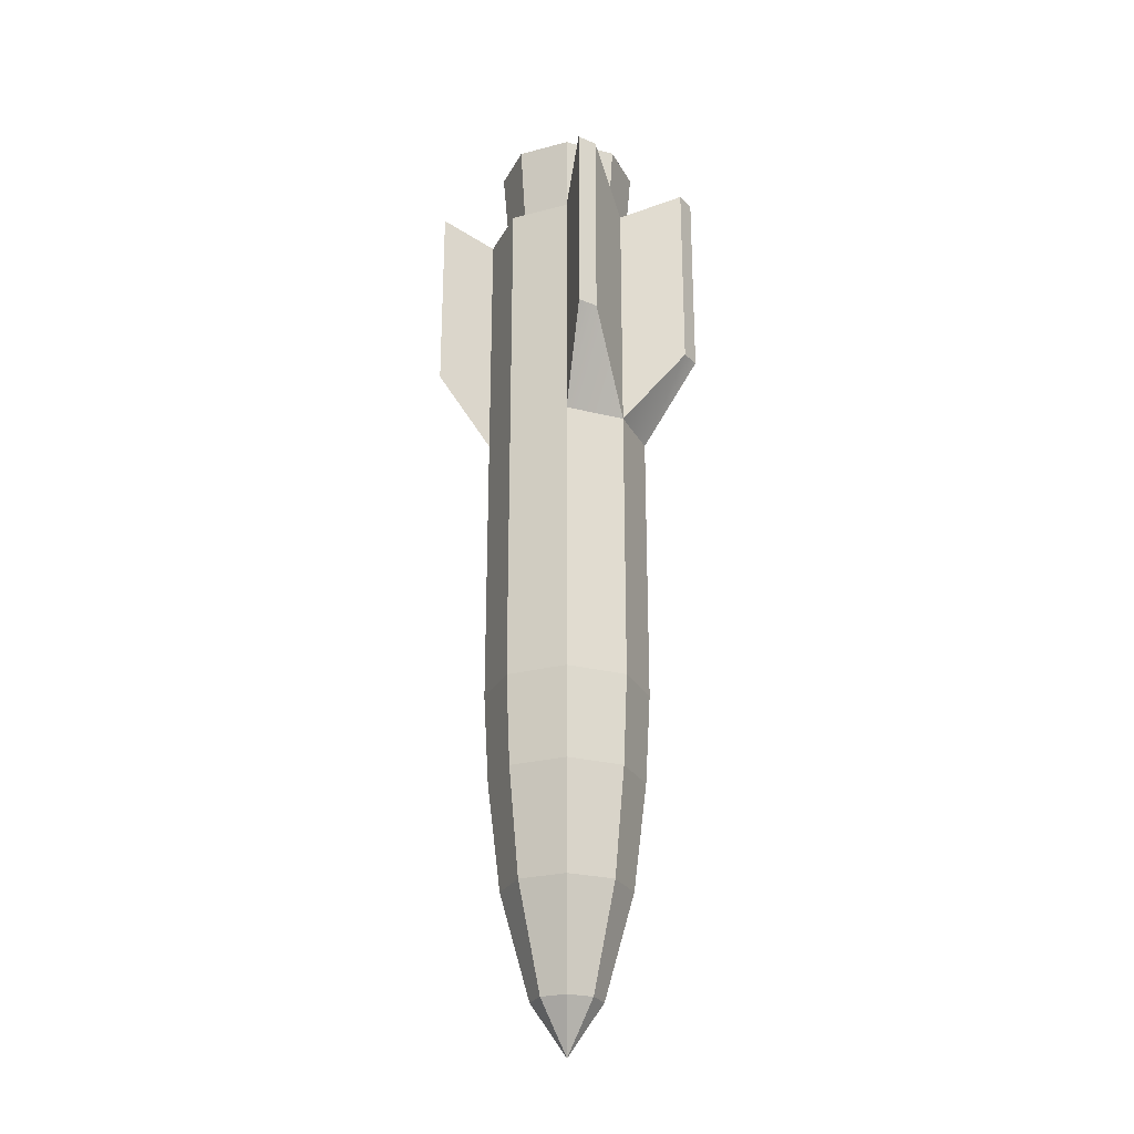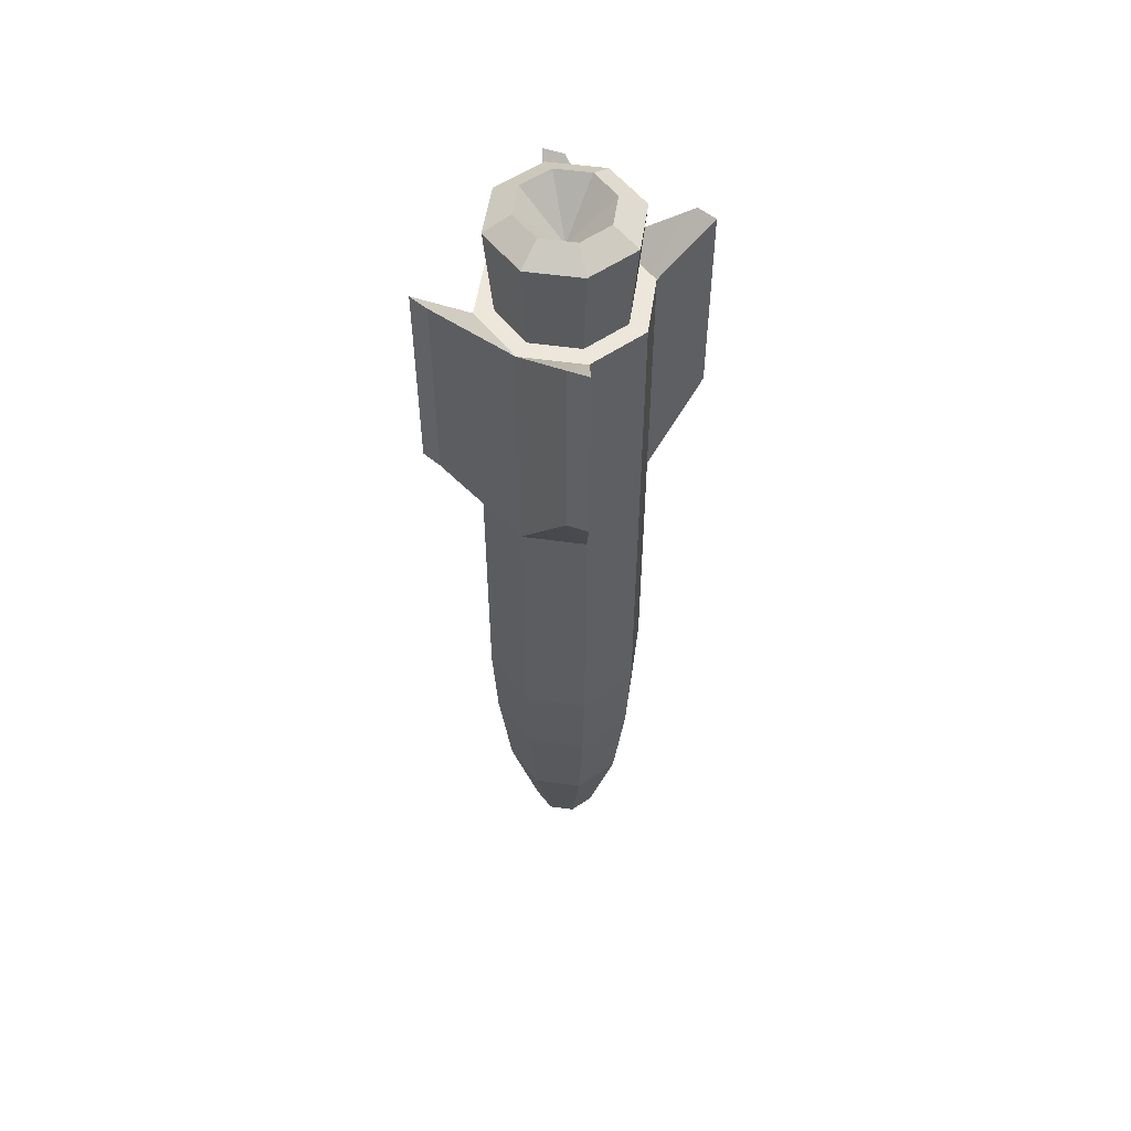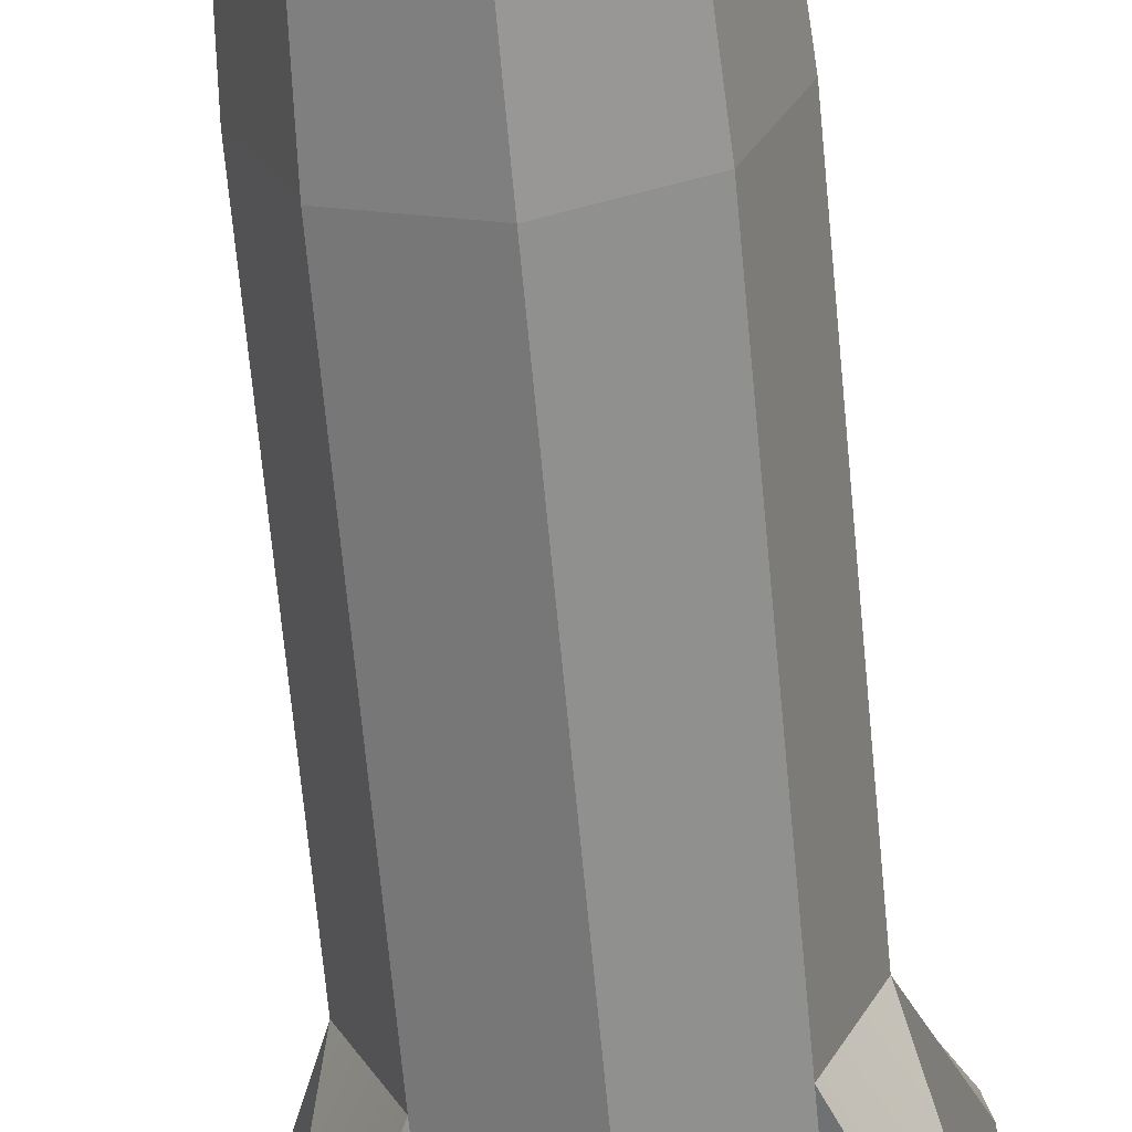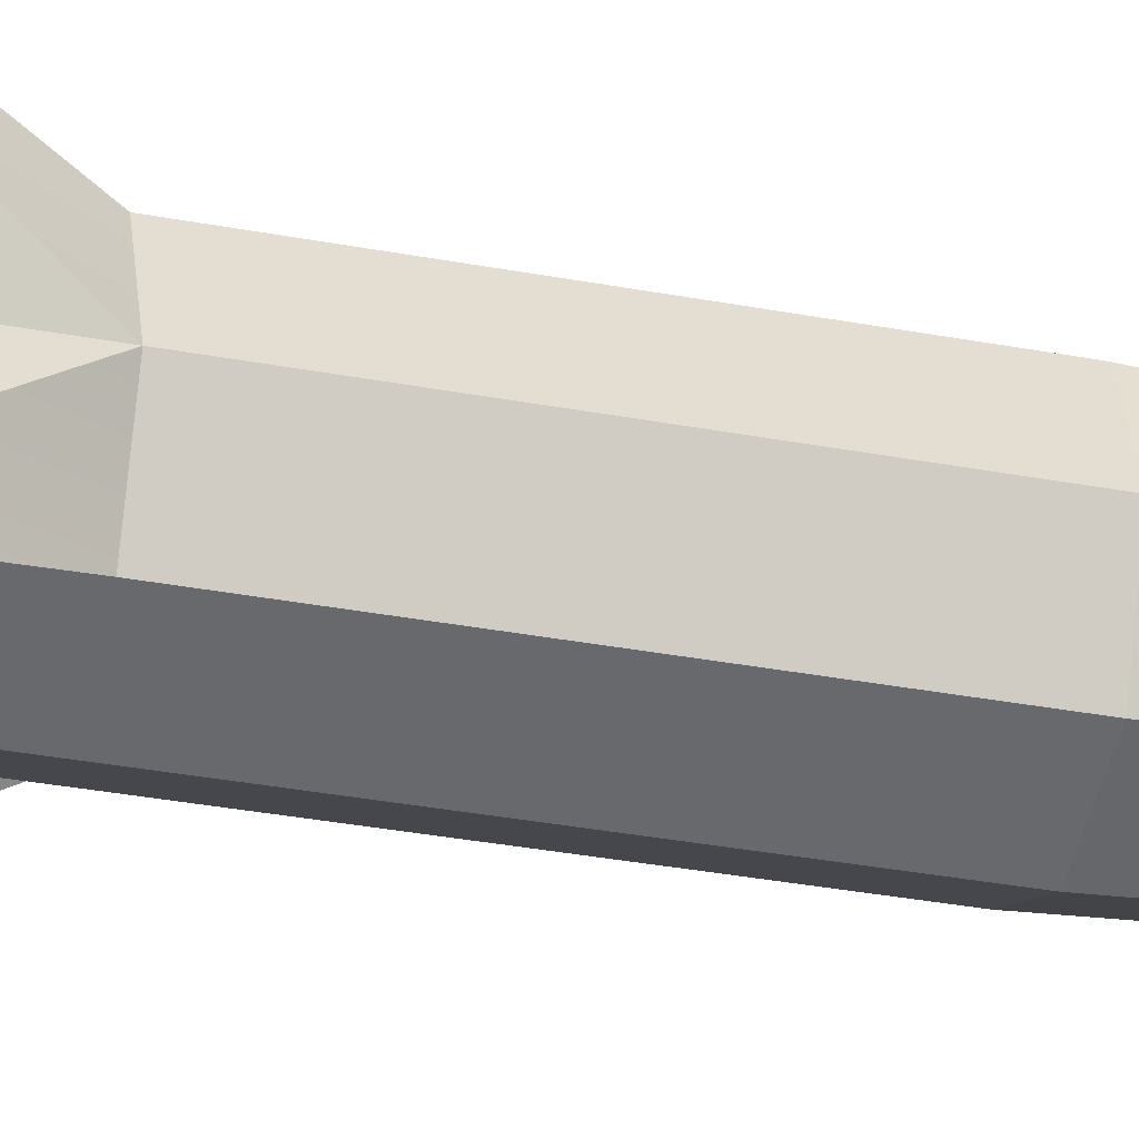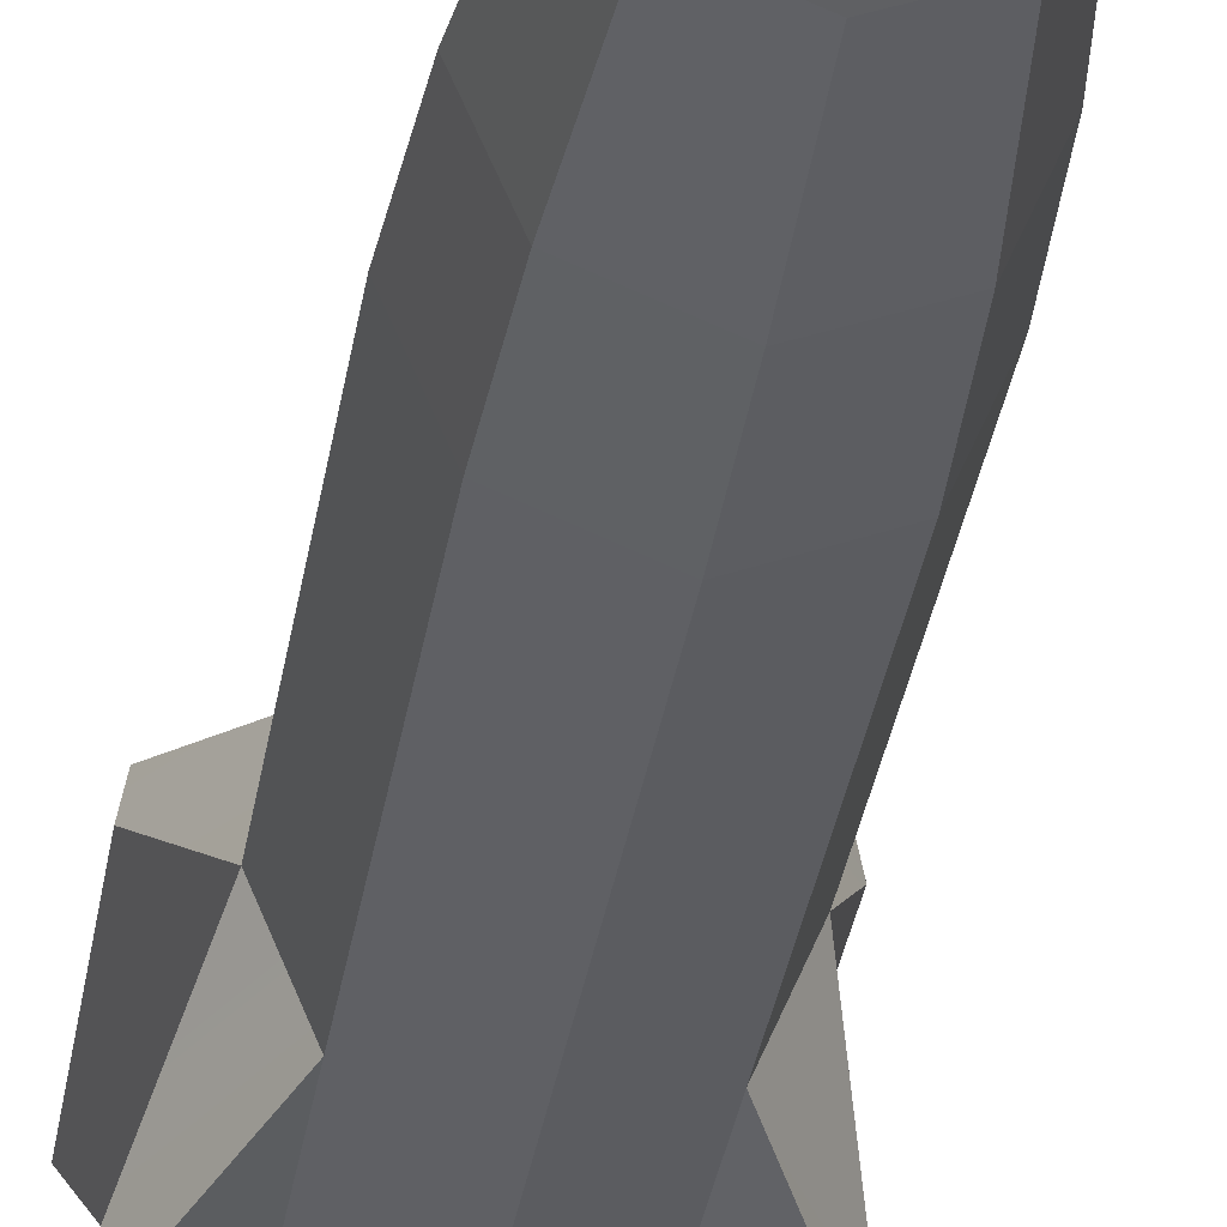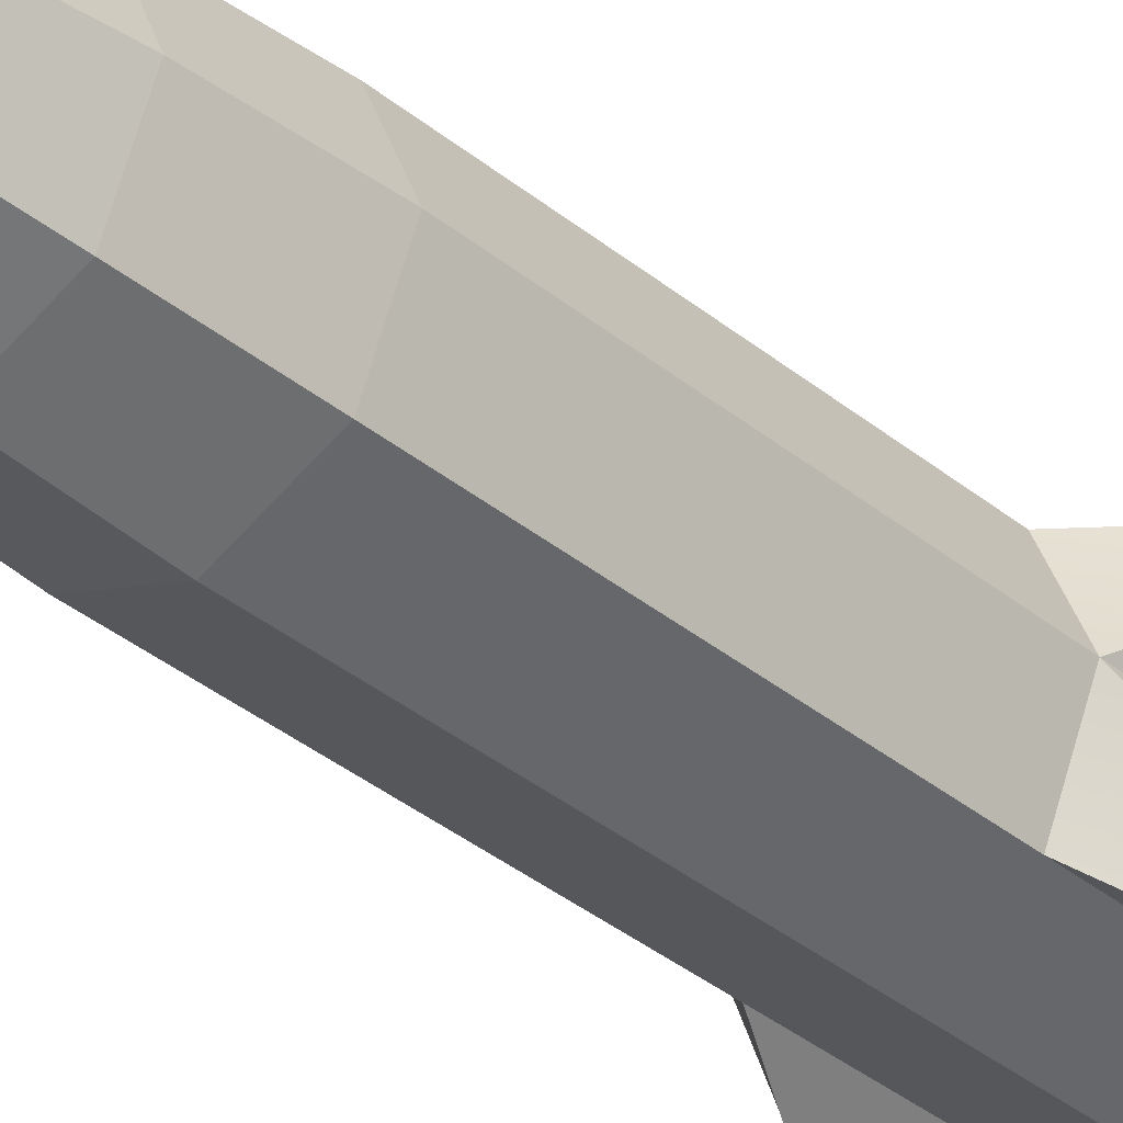
<metadata>
{"format":"obj","ext":"obj","renderer":"f3d","projection":"perspective","resolution":1024,"background":"white","views":[{"elev":-25.5,"azim":45.3,"up":"+Z"},{"elev":53.5,"azim":120.9,"up":"+Z"},{"elev":-63.4,"azim":-174.8,"up":"+Y"},{"elev":-30.7,"azim":74.4,"up":"+Y"},{"elev":-33.0,"azim":171.4,"up":"+Y"},{"elev":-36.0,"azim":-137.0,"up":"+Y"}]}
</metadata>
<code>
g default
v 1e-06 0.2213 -0.3843
v 0.1565 0.1565 -0.3843
v 0.1565 0.1565 0.3805
v 1e-06 0.2213 0.3805
v 0.2213 0 -0.3843
v 0.2213 0 0.3805
v 1e-06 0.2076 -0.6305
v 0.1468 0.1468 -0.6305
v 0.2076 0 -0.6305
v 1e-06 0.1724 -0.9224
v 0.1219 0.1219 -0.9224
v 0.1724 0 -0.9224
v 1e-06 0.0938 -1.206
v 0.06633 0.06633 -1.206
v 0.0938 0 -1.206
v 1e-06 0 -1.343
v 0.1565 0.1565 1.056
v 1e-06 0.2213 1.056
v 0.2871 0.2374 0.6335
v 0.298 0.1809 0.6335
v 0.298 0.1809 1.183
v 0.2871 0.2374 1.183
v 0.2213 0 1.056
v 0.1213 0.1213 1.056
v 1e-06 0.1715 1.056
v 0.1715 0 1.056
v 0.1361 0.1361 1.302
v 1e-06 0.1924 1.302
v 0.1924 0 1.302
v 0.08634 0.08634 1.343
v 1e-06 0.1221 1.343
v 0.1221 0 1.343
v 1e-06 0 1.223
v -0.1565 0.1565 -0.3843
v -0.2213 0 -0.3843
v -0.1565 0.1565 1.056
v -0.2213 0 1.056
v -0.1468 0.1468 -0.6305
v -0.2076 0 -0.6305
v -0.1219 0.1219 -0.9224
v -0.1724 0 -0.9224
v -0.06633 0.06633 -1.206
v -0.0938 0 -1.206
v -0.1565 0.1565 0.3805
v -0.2213 0 0.3805
v -0.298 0.1809 0.6335
v -0.2871 0.2374 0.6335
v -0.298 0.1809 1.183
v -0.2871 0.2374 1.183
v -0.1213 0.1213 1.056
v -0.1715 0 1.056
v -0.1361 0.1361 1.302
v -0.1924 0 1.302
v -0.08634 0.08634 1.343
v -0.1221 0 1.343
v 1e-06 -0.2213 -0.3843
v -0.1565 -0.1565 -0.3843
v -0.1565 -0.1565 0.3805
v 1e-06 -0.2213 0.3805
v 1e-06 -0.2076 -0.6305
v -0.1468 -0.1468 -0.6305
v 1e-06 -0.1724 -0.9224
v -0.1219 -0.1219 -0.9224
v 1e-06 -0.0938 -1.206
v -0.06633 -0.06633 -1.206
v -0.1565 -0.1565 1.056
v 1e-06 -0.2213 1.056
v -0.2871 -0.2374 0.6335
v -0.298 -0.1809 0.6335
v -0.298 -0.1809 1.183
v -0.2871 -0.2374 1.183
v -0.1213 -0.1213 1.056
v 1e-06 -0.1715 1.056
v -0.1361 -0.1361 1.302
v 1e-06 -0.1924 1.302
v -0.08634 -0.08634 1.343
v 1e-06 -0.1221 1.343
v 0.1565 -0.1565 0.3805
v 0.1565 -0.1565 -0.3843
v 0.1468 -0.1468 -0.6305
v 0.1219 -0.1219 -0.9224
v 0.06633 -0.06633 -1.206
v 0.1565 -0.1565 1.056
v 0.2871 -0.2374 0.6335
v 0.2871 -0.2374 1.183
v 0.298 -0.1809 1.183
v 0.298 -0.1809 0.6335
v 0.1213 -0.1213 1.056
v 0.1361 -0.1361 1.302
v 0.08634 -0.08634 1.343
g polySurface374
f 1 4 2
f 2 4 3
f 2 3 5
f 5 3 6
f 2 8 1
f 1 8 7
f 5 9 2
f 2 9 8
f 8 11 7
f 7 11 10
f 9 12 8
f 8 12 11
f 11 14 10
f 10 14 13
f 12 15 11
f 11 15 14
f 14 16 13
f 15 16 14
f 4 18 3
f 3 18 17
f 19 22 20
f 20 22 21
f 19 20 3
f 3 20 6
f 6 20 23
f 23 20 21
f 23 21 17
f 17 21 22
f 22 19 17
f 17 19 3
f 18 25 17
f 17 25 24
f 17 24 23
f 23 24 26
f 25 28 24
f 24 28 27
f 24 27 26
f 26 27 29
f 28 31 27
f 27 31 30
f 27 30 29
f 29 30 32
f 31 33 30
f 30 33 32
f 1 34 4
f 4 34 44
f 34 35 44
f 44 35 45
f 34 1 38
f 38 1 7
f 35 34 39
f 39 34 38
f 38 7 40
f 40 7 10
f 39 38 41
f 41 38 40
f 40 10 42
f 42 10 13
f 41 40 43
f 43 40 42
f 42 13 16
f 43 42 16
f 4 44 18
f 18 44 36
f 47 46 49
f 49 46 48
f 45 46 44
f 44 46 47
f 45 37 46
f 46 37 48
f 37 36 48
f 48 36 49
f 44 47 36
f 36 47 49
f 18 36 25
f 25 36 50
f 36 37 50
f 50 37 51
f 25 50 28
f 28 50 52
f 50 51 52
f 52 51 53
f 28 52 31
f 31 52 54
f 52 53 54
f 54 53 55
f 31 54 33
f 54 55 33
f 56 59 57
f 57 59 58
f 57 58 35
f 35 58 45
f 57 61 56
f 56 61 60
f 35 39 57
f 57 39 61
f 61 63 60
f 60 63 62
f 39 41 61
f 61 41 63
f 63 65 62
f 62 65 64
f 41 43 63
f 63 43 65
f 65 16 64
f 43 16 65
f 59 67 58
f 58 67 66
f 68 71 69
f 69 71 70
f 68 69 58
f 58 69 45
f 45 69 37
f 37 69 70
f 37 70 66
f 66 70 71
f 71 68 66
f 66 68 58
f 67 73 66
f 66 73 72
f 66 72 37
f 37 72 51
f 73 75 72
f 72 75 74
f 72 74 51
f 51 74 53
f 75 77 74
f 74 77 76
f 74 76 53
f 53 76 55
f 77 33 76
f 76 33 55
f 56 79 59
f 59 79 78
f 79 5 78
f 78 5 6
f 79 56 80
f 80 56 60
f 5 79 9
f 9 79 80
f 80 60 81
f 81 60 62
f 9 80 12
f 12 80 81
f 81 62 82
f 82 62 64
f 12 81 15
f 15 81 82
f 82 64 16
f 15 82 16
f 59 78 67
f 67 78 83
f 84 87 85
f 85 87 86
f 6 87 78
f 78 87 84
f 6 23 87
f 87 23 86
f 23 83 86
f 86 83 85
f 78 84 83
f 83 84 85
f 67 83 73
f 73 83 88
f 83 23 88
f 88 23 26
f 73 88 75
f 75 88 89
f 88 26 89
f 89 26 29
f 75 89 77
f 77 89 90
f 89 29 90
f 90 29 32
f 77 90 33
f 90 32 33

</code>
